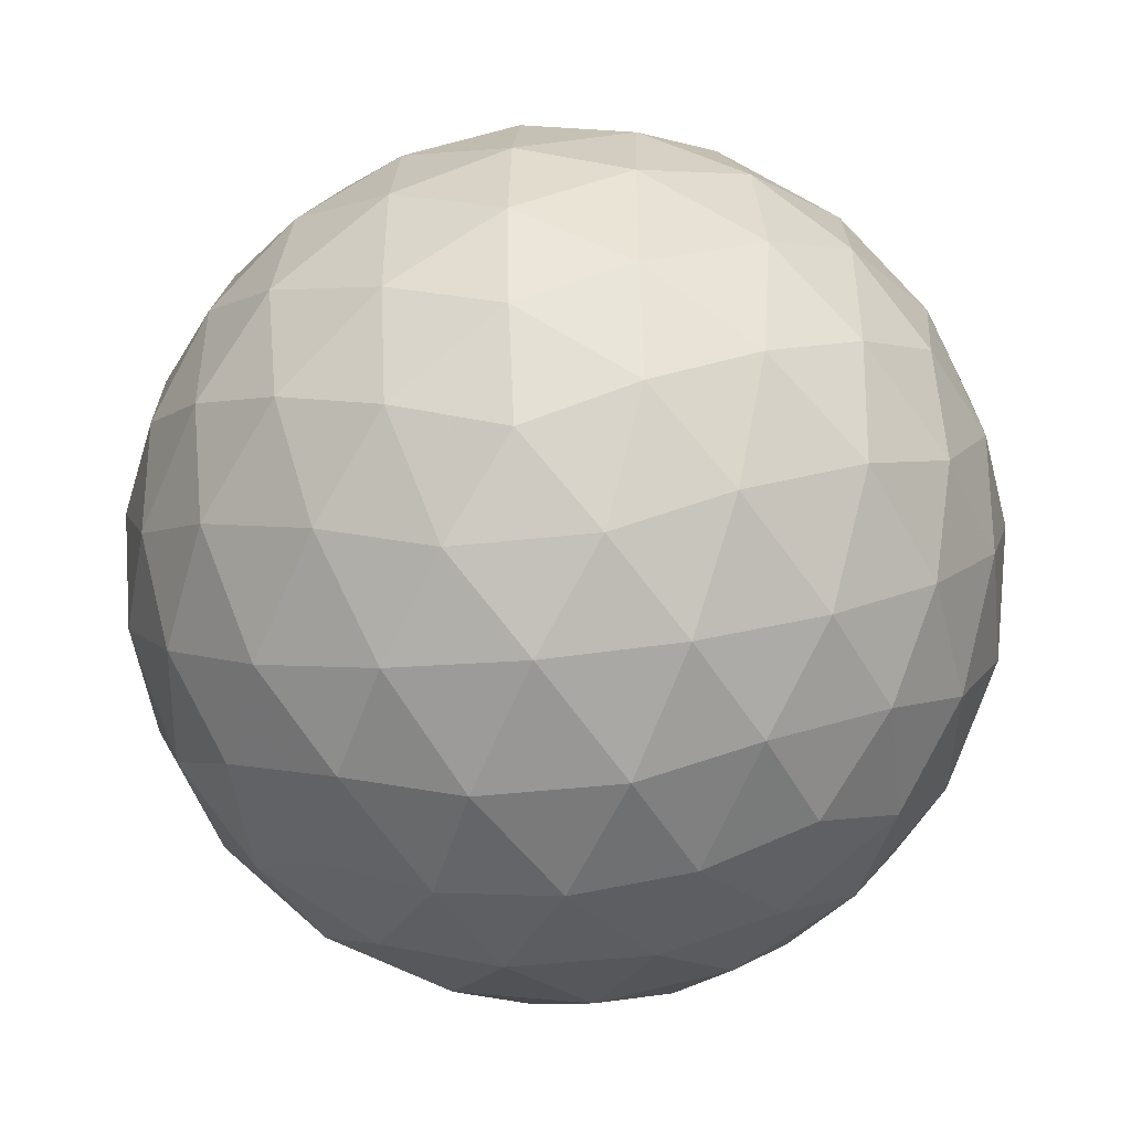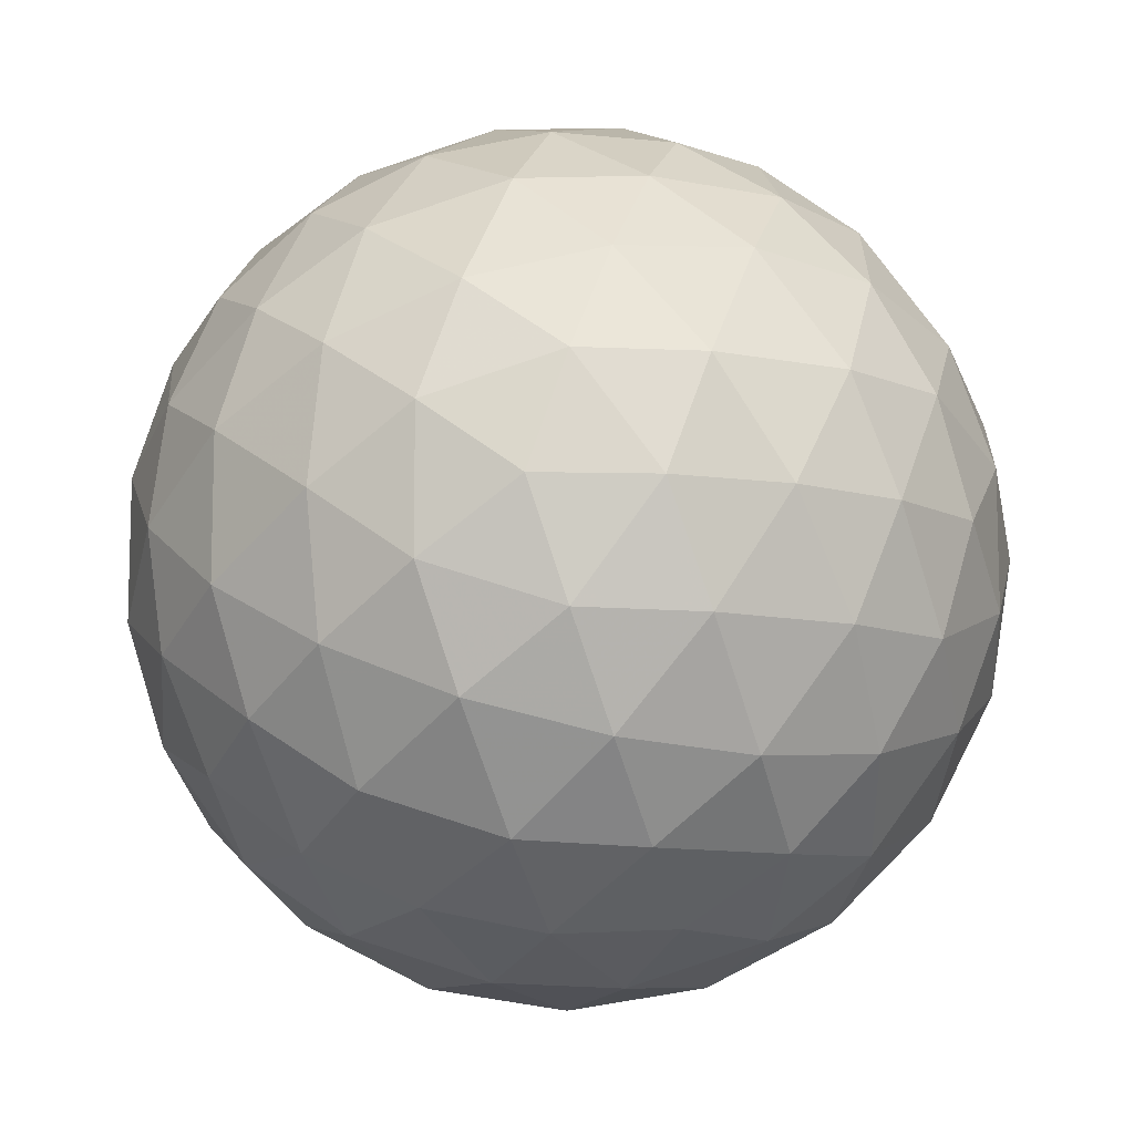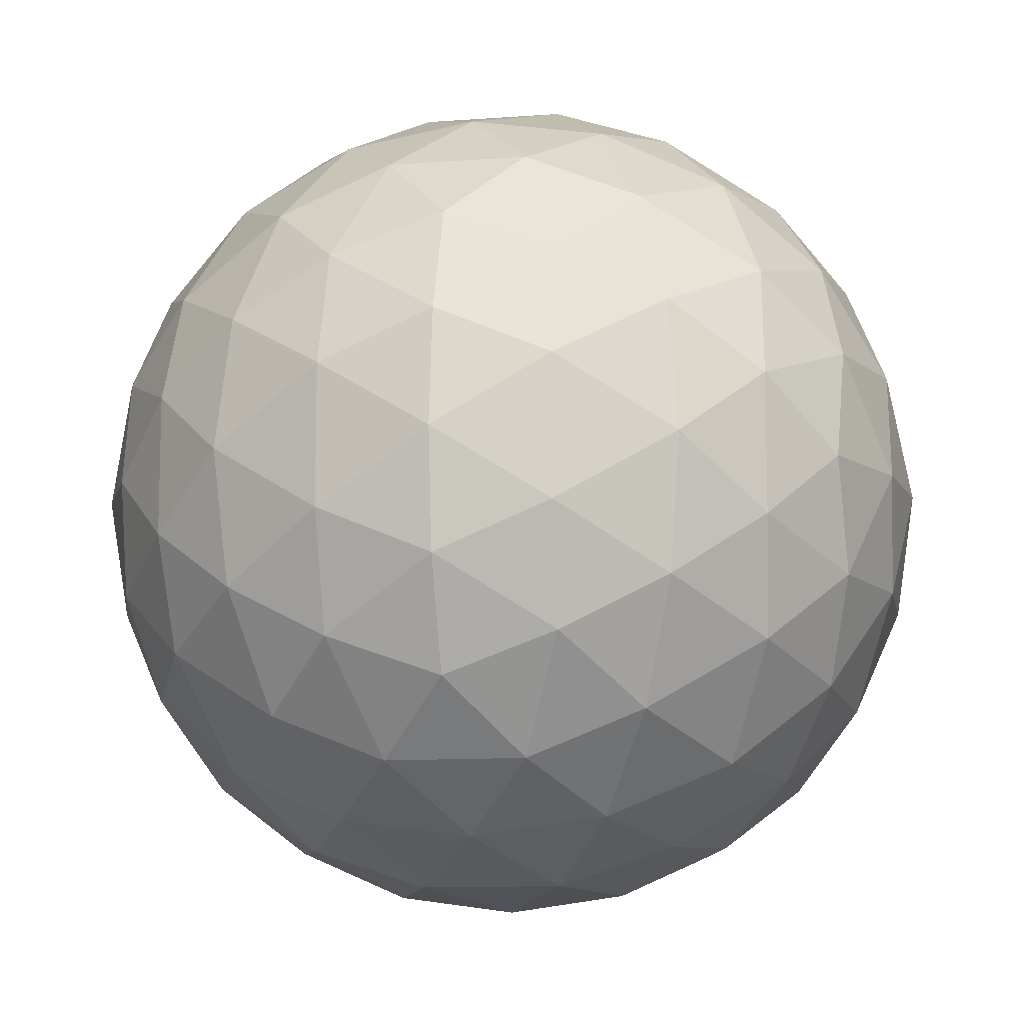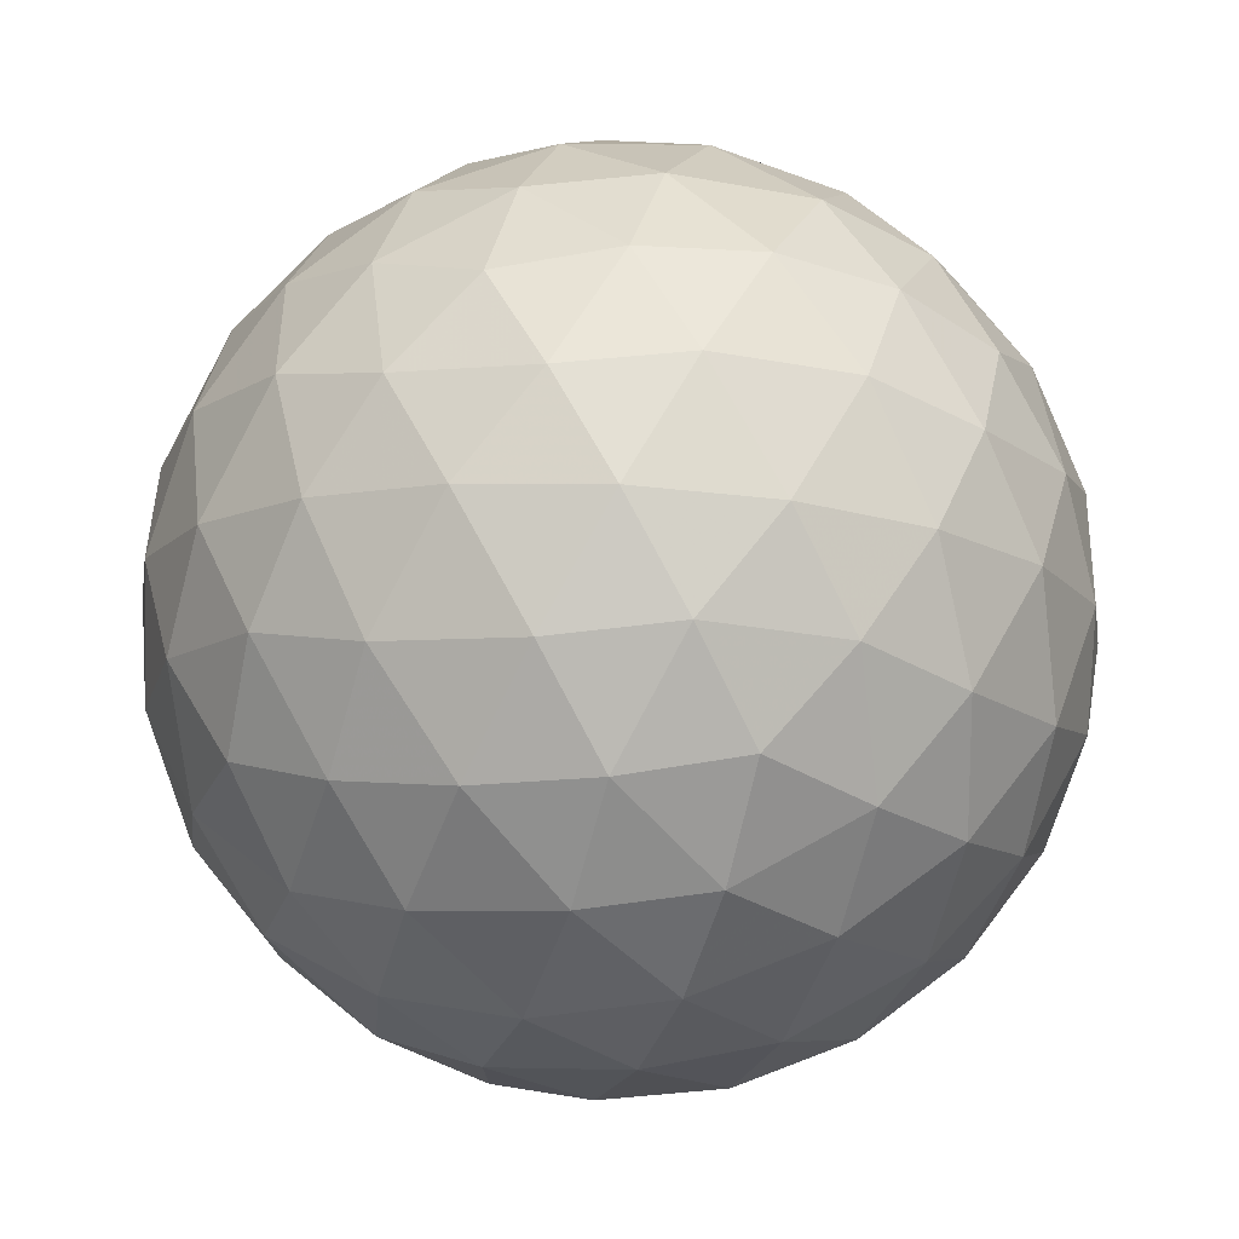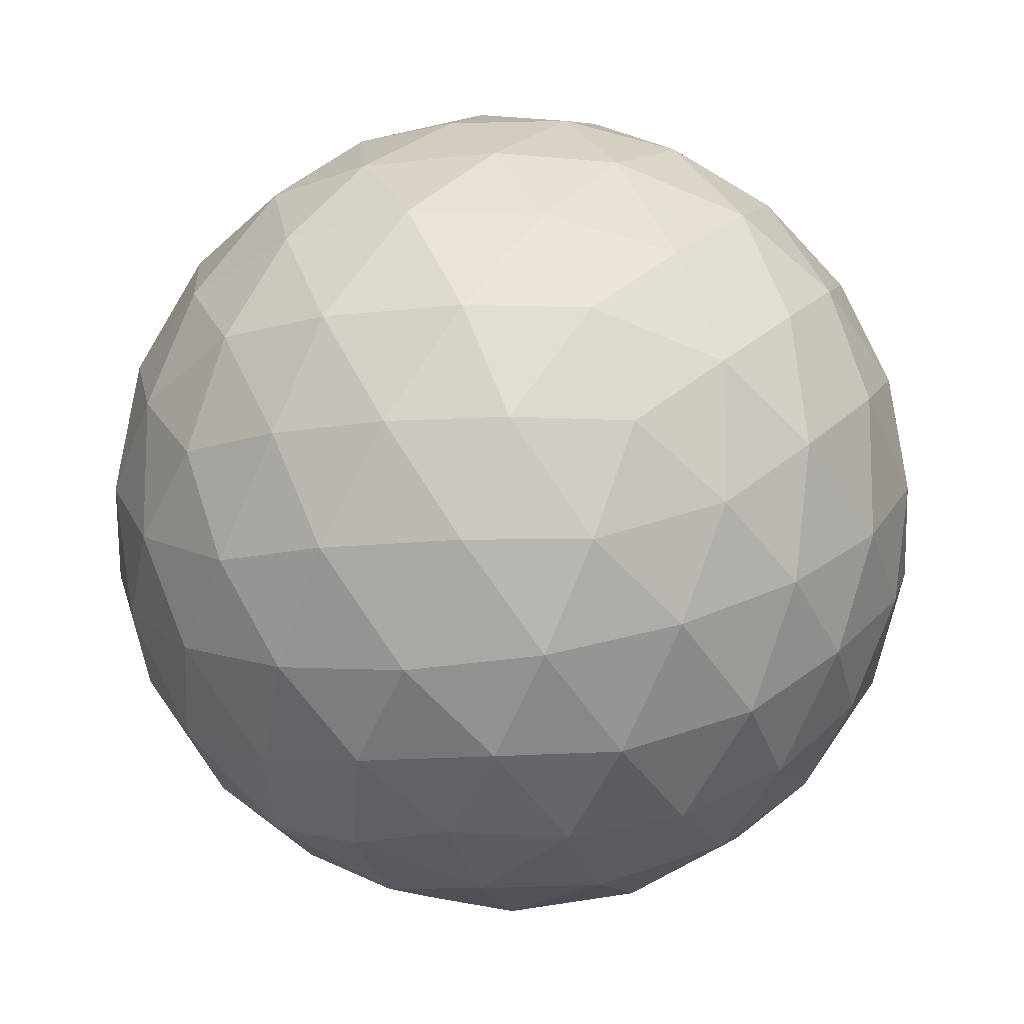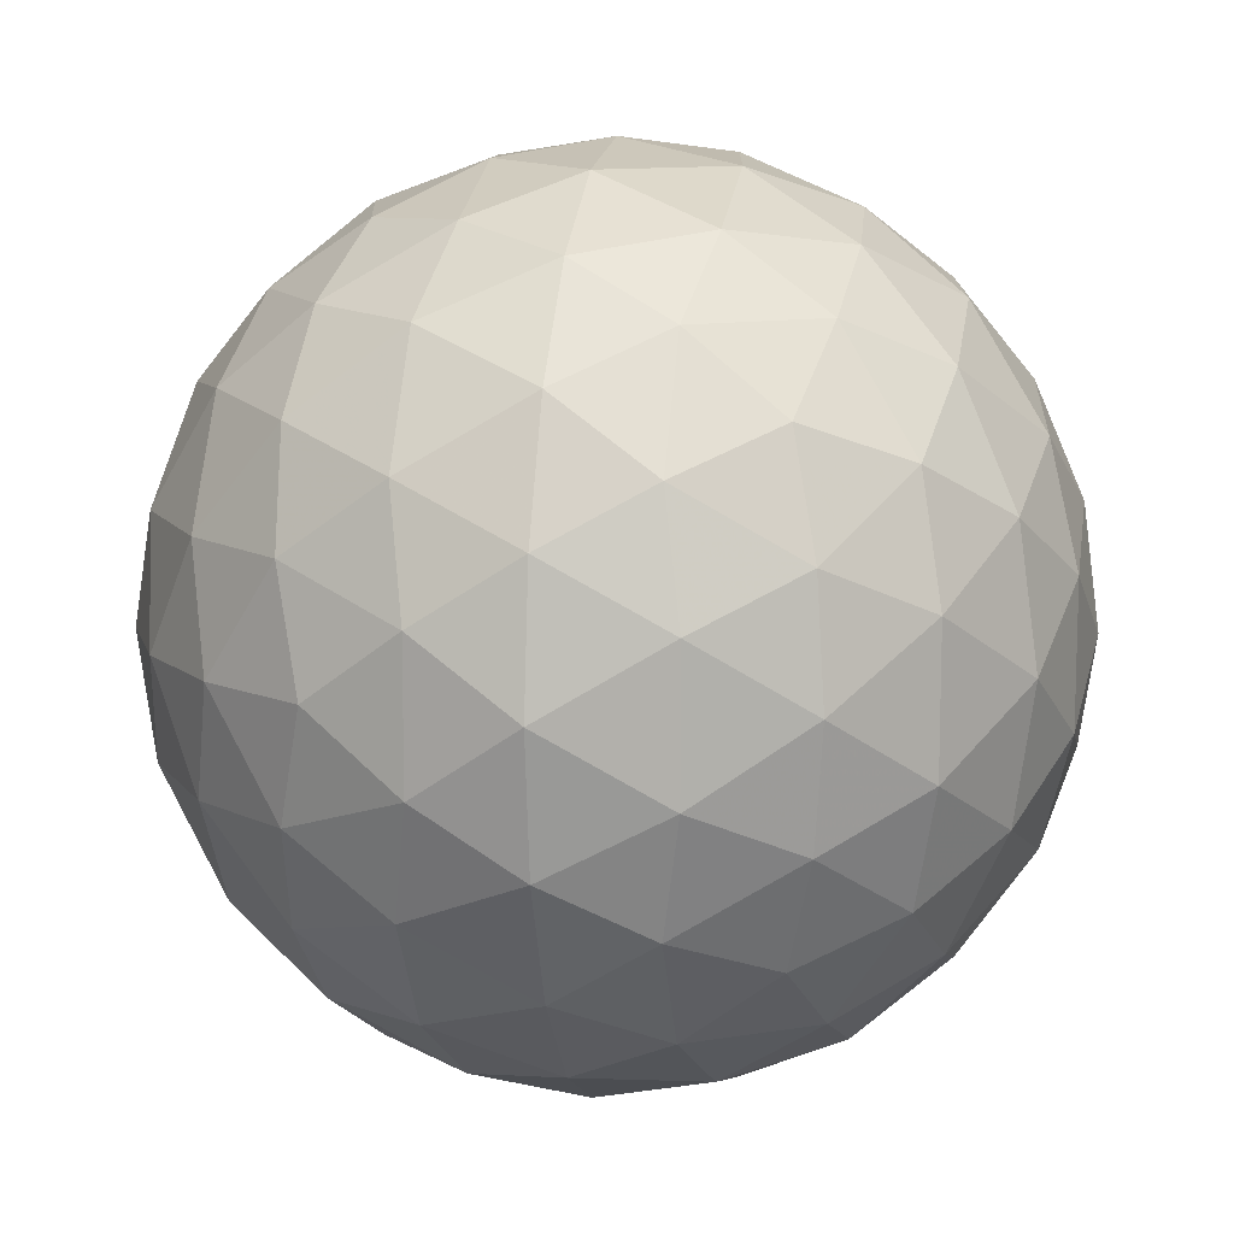
<metadata>
{"format":"obj","ext":"obj","renderer":"f3d","projection":"perspective","resolution":1024,"background":"white","views":[{"elev":-47.8,"azim":-83.2,"up":"+Y"},{"elev":-10.7,"azim":-27.0,"up":"+Y"},{"elev":-11.1,"azim":-79.6,"up":"+Y"},{"elev":76.0,"azim":-118.8,"up":"+Z"},{"elev":-11.9,"azim":106.2,"up":"+Z"},{"elev":11.6,"azim":157.9,"up":"+Z"}]}
</metadata>
<code>
v 90.26 -20.29 -33.97
v 89.95 -21.18 -34.01
v 89.4 -20.29 -34.36
v 89.52 -22.01 -33.83
v 89.01 -21.19 -34.32
v 88.46 -20.29 -34.49
v 89.01 -22.7 -33.43
v 88.46 -22.1 -33.97
v 88.46 -23.21 -32.86
v 87.9 -22.7 -33.43
v 87.39 -22.01 -33.83
v 87.9 -21.19 -34.32
v 87.52 -20.29 -34.36
v 86.97 -21.18 -34.01
v 86.65 -20.29 -33.97
v 88.46 -17.37 -32.86
v 89.01 -17.88 -33.43
v 87.9 -17.88 -33.43
v 89.52 -18.57 -33.83
v 88.46 -18.48 -33.97
v 87.39 -18.57 -33.83
v 89.95 -19.4 -34.01
v 89.01 -19.39 -34.32
v 87.9 -19.39 -34.32
v 86.97 -19.4 -34.01
v 85.53 -18.48 -31.05
v 86.04 -17.91 -31.6
v 85.49 -18.8 -31.94
v 86.74 -17.51 -32.11
v 86.09 -18.27 -32.51
v 85.68 -19.23 -32.77
v 87.56 -17.33 -32.54
v 87 -17.92 -33.07
v 86.44 -18.83 -33.42
v 86.07 -19.74 -33.46
v 85.53 -22.1 -31.05
v 85.15 -21.23 -31.05
v 85.49 -21.78 -31.94
v 85.02 -20.29 -31.05
v 85.19 -20.85 -31.95
v 85.68 -21.35 -32.77
v 85.15 -19.35 -31.05
v 85.19 -19.73 -31.95
v 85.53 -20.29 -32.86
v 86.07 -20.84 -33.46
v 87.56 -23.25 -32.54
v 86.74 -23.07 -32.11
v 87 -22.65 -33.07
v 86.04 -22.67 -31.6
v 86.09 -22.31 -32.51
v 86.44 -21.75 -33.42
v 88.46 -23.21 -29.24
v 89.01 -22.7 -28.67
v 87.9 -22.7 -28.67
v 89.52 -22.01 -28.27
v 88.46 -22.1 -28.13
v 87.39 -22.01 -28.27
v 89.95 -21.18 -28.09
v 89.01 -21.19 -27.78
v 90.26 -20.29 -28.13
v 89.4 -20.29 -27.75
v 88.46 -20.29 -27.62
v 87.9 -21.19 -27.78
v 86.97 -21.18 -28.09
v 87.52 -20.29 -27.75
v 86.65 -20.29 -28.13
v 86.04 -22.67 -30.5
v 85.49 -21.78 -30.16
v 86.74 -23.07 -29.99
v 86.09 -22.31 -29.59
v 85.68 -21.35 -29.33
v 87.56 -23.25 -29.56
v 87 -22.65 -29.03
v 86.44 -21.75 -28.69
v 86.07 -20.84 -28.64
v 85.49 -18.8 -30.16
v 85.19 -19.73 -30.15
v 85.68 -19.23 -29.33
v 85.19 -20.85 -30.15
v 85.53 -20.29 -29.24
v 86.07 -19.74 -28.64
v 88.46 -17.37 -29.24
v 87.56 -17.33 -29.56
v 87.9 -17.88 -28.67
v 86.74 -17.51 -29.99
v 87 -17.92 -29.03
v 87.39 -18.57 -28.27
v 86.04 -17.91 -30.5
v 86.09 -18.27 -29.59
v 86.44 -18.83 -28.69
v 86.97 -19.4 -28.09
v 89.95 -19.4 -28.09
v 89.52 -18.57 -28.27
v 89.01 -19.39 -27.78
v 89.01 -17.88 -28.67
v 88.46 -18.48 -28.13
v 87.9 -19.39 -27.78
v 89.35 -17.33 -29.56
v 89.92 -17.92 -29.03
v 90.17 -17.51 -29.99
v 90.48 -18.83 -28.69
v 90.84 -19.74 -28.64
v 91.24 -19.23 -29.33
v 90.82 -18.27 -29.59
v 90.87 -17.91 -30.5
v 91.42 -18.8 -30.16
v 91.38 -18.48 -31.05
v 88.46 -16.98 -31.99
v 89.35 -17.33 -32.54
v 88.46 -16.85 -31.05
v 89.36 -17.02 -31.61
v 90.17 -17.51 -32.11
v 88.46 -16.98 -30.11
v 89.36 -17.02 -30.49
v 90.26 -17.37 -31.05
v 90.87 -17.91 -31.6
v 90.84 -19.74 -33.46
v 90.48 -18.83 -33.42
v 91.24 -19.23 -32.77
v 89.92 -17.92 -33.07
v 90.82 -18.27 -32.51
v 91.42 -18.8 -31.94
v 91.38 -22.1 -31.05
v 91.42 -21.78 -31.94
v 91.76 -21.23 -31.05
v 91.24 -21.35 -32.77
v 91.72 -20.85 -31.95
v 91.89 -20.29 -31.05
v 90.84 -20.84 -33.46
v 91.38 -20.29 -32.86
v 91.72 -19.73 -31.95
v 91.76 -19.35 -31.05
v 90.84 -20.84 -28.64
v 91.24 -21.35 -29.33
v 91.38 -20.29 -29.24
v 91.42 -21.78 -30.16
v 91.72 -20.85 -30.15
v 91.72 -19.73 -30.15
v 87.55 -17.02 -30.49
v 87.55 -17.02 -31.61
v 86.65 -17.37 -31.05
v 88.46 -23.59 -31.99
v 88.46 -23.72 -31.05
v 87.55 -23.56 -31.61
v 88.46 -23.59 -30.11
v 87.55 -23.56 -30.49
v 86.65 -23.21 -31.05
v 90.87 -22.67 -30.5
v 90.82 -22.31 -29.59
v 90.17 -23.07 -29.99
v 90.48 -21.75 -28.69
v 89.92 -22.65 -29.03
v 89.35 -23.25 -29.56
v 89.35 -23.25 -32.54
v 90.17 -23.07 -32.11
v 89.36 -23.56 -31.61
v 90.87 -22.67 -31.6
v 90.26 -23.21 -31.05
v 89.36 -23.56 -30.49
v 90.48 -21.75 -33.42
v 90.82 -22.31 -32.51
v 89.92 -22.65 -33.07
f 1 2 3
f 2 4 5
f 2 5 3
f 3 5 6
f 4 7 8
f 7 9 10
f 7 10 8
f 8 10 11
f 4 8 5
f 8 11 12
f 8 12 5
f 5 12 6
f 6 12 13
f 12 11 14
f 12 14 13
f 13 14 15
f 16 17 18
f 17 19 20
f 17 20 18
f 18 20 21
f 19 22 23
f 22 1 3
f 22 3 23
f 23 3 6
f 19 23 20
f 23 6 24
f 23 24 20
f 20 24 21
f 21 24 25
f 24 6 13
f 24 13 25
f 25 13 15
f 26 27 28
f 27 29 30
f 27 30 28
f 28 30 31
f 29 32 33
f 32 16 18
f 32 18 33
f 33 18 21
f 29 33 30
f 33 21 34
f 33 34 30
f 30 34 31
f 31 34 35
f 34 21 25
f 34 25 35
f 35 25 15
f 36 37 38
f 37 39 40
f 37 40 38
f 38 40 41
f 39 42 43
f 42 26 28
f 42 28 43
f 43 28 31
f 39 43 40
f 43 31 44
f 43 44 40
f 40 44 41
f 41 44 45
f 44 31 35
f 44 35 45
f 45 35 15
f 9 46 10
f 46 47 48
f 46 48 10
f 10 48 11
f 47 49 50
f 49 36 38
f 49 38 50
f 50 38 41
f 47 50 48
f 50 41 51
f 50 51 48
f 48 51 11
f 11 51 14
f 51 41 45
f 51 45 14
f 14 45 15
f 52 53 54
f 53 55 56
f 53 56 54
f 54 56 57
f 55 58 59
f 58 60 61
f 58 61 59
f 59 61 62
f 55 59 56
f 59 62 63
f 59 63 56
f 56 63 57
f 57 63 64
f 63 62 65
f 63 65 64
f 64 65 66
f 36 67 68
f 67 69 70
f 67 70 68
f 68 70 71
f 69 72 73
f 72 52 54
f 72 54 73
f 73 54 57
f 69 73 70
f 73 57 74
f 73 74 70
f 70 74 71
f 71 74 75
f 74 57 64
f 74 64 75
f 75 64 66
f 26 42 76
f 42 39 77
f 42 77 76
f 76 77 78
f 39 37 79
f 37 36 68
f 37 68 79
f 79 68 71
f 39 79 77
f 79 71 80
f 79 80 77
f 77 80 78
f 78 80 81
f 80 71 75
f 80 75 81
f 81 75 66
f 82 83 84
f 83 85 86
f 83 86 84
f 84 86 87
f 85 88 89
f 88 26 76
f 88 76 89
f 89 76 78
f 85 89 86
f 89 78 90
f 89 90 86
f 86 90 87
f 87 90 91
f 90 78 81
f 90 81 91
f 91 81 66
f 60 92 61
f 92 93 94
f 92 94 61
f 61 94 62
f 93 95 96
f 95 82 84
f 95 84 96
f 96 84 87
f 93 96 94
f 96 87 97
f 96 97 94
f 94 97 62
f 62 97 65
f 97 87 91
f 97 91 65
f 65 91 66
f 82 95 98
f 95 93 99
f 95 99 98
f 98 99 100
f 93 92 101
f 92 60 102
f 92 102 101
f 101 102 103
f 93 101 99
f 101 103 104
f 101 104 99
f 99 104 100
f 100 104 105
f 104 103 106
f 104 106 105
f 105 106 107
f 16 108 109
f 108 110 111
f 108 111 109
f 109 111 112
f 110 113 114
f 113 82 98
f 113 98 114
f 114 98 100
f 110 114 111
f 114 100 115
f 114 115 111
f 111 115 112
f 112 115 116
f 115 100 105
f 115 105 116
f 116 105 107
f 1 22 117
f 22 19 118
f 22 118 117
f 117 118 119
f 19 17 120
f 17 16 109
f 17 109 120
f 120 109 112
f 19 120 118
f 120 112 121
f 120 121 118
f 118 121 119
f 119 121 122
f 121 112 116
f 121 116 122
f 122 116 107
f 123 124 125
f 124 126 127
f 124 127 125
f 125 127 128
f 126 129 130
f 129 1 117
f 129 117 130
f 130 117 119
f 126 130 127
f 130 119 131
f 130 131 127
f 127 131 128
f 128 131 132
f 131 119 122
f 131 122 132
f 132 122 107
f 60 133 102
f 133 134 135
f 133 135 102
f 102 135 103
f 134 136 137
f 136 123 125
f 136 125 137
f 137 125 128
f 134 137 135
f 137 128 138
f 137 138 135
f 135 138 103
f 103 138 106
f 138 128 132
f 138 132 106
f 106 132 107
f 82 113 83
f 113 110 139
f 113 139 83
f 83 139 85
f 110 108 140
f 108 16 32
f 108 32 140
f 140 32 29
f 110 140 139
f 140 29 141
f 140 141 139
f 139 141 85
f 85 141 88
f 141 29 27
f 141 27 88
f 88 27 26
f 9 142 46
f 142 143 144
f 142 144 46
f 46 144 47
f 143 145 146
f 145 52 72
f 145 72 146
f 146 72 69
f 143 146 144
f 146 69 147
f 146 147 144
f 144 147 47
f 47 147 49
f 147 69 67
f 147 67 49
f 49 67 36
f 123 136 148
f 136 134 149
f 136 149 148
f 148 149 150
f 134 133 151
f 133 60 58
f 133 58 151
f 151 58 55
f 134 151 149
f 151 55 152
f 151 152 149
f 149 152 150
f 150 152 153
f 152 55 53
f 152 53 153
f 153 53 52
f 9 154 142
f 154 155 156
f 154 156 142
f 142 156 143
f 155 157 158
f 157 123 148
f 157 148 158
f 158 148 150
f 155 158 156
f 158 150 159
f 158 159 156
f 156 159 143
f 143 159 145
f 159 150 153
f 159 153 145
f 145 153 52
f 1 129 2
f 129 126 160
f 129 160 2
f 2 160 4
f 126 124 161
f 124 123 157
f 124 157 161
f 161 157 155
f 126 161 160
f 161 155 162
f 161 162 160
f 160 162 4
f 4 162 7
f 162 155 154
f 162 154 7
f 7 154 9

</code>
